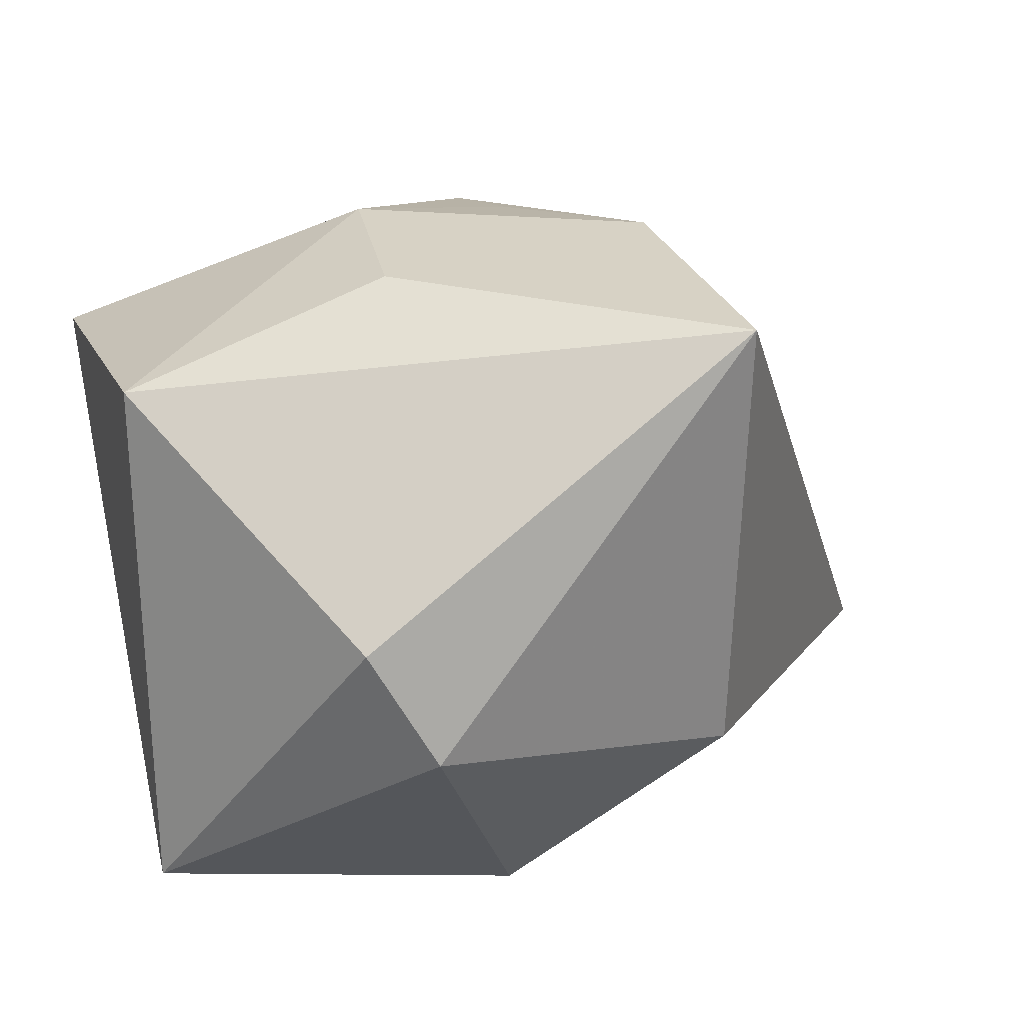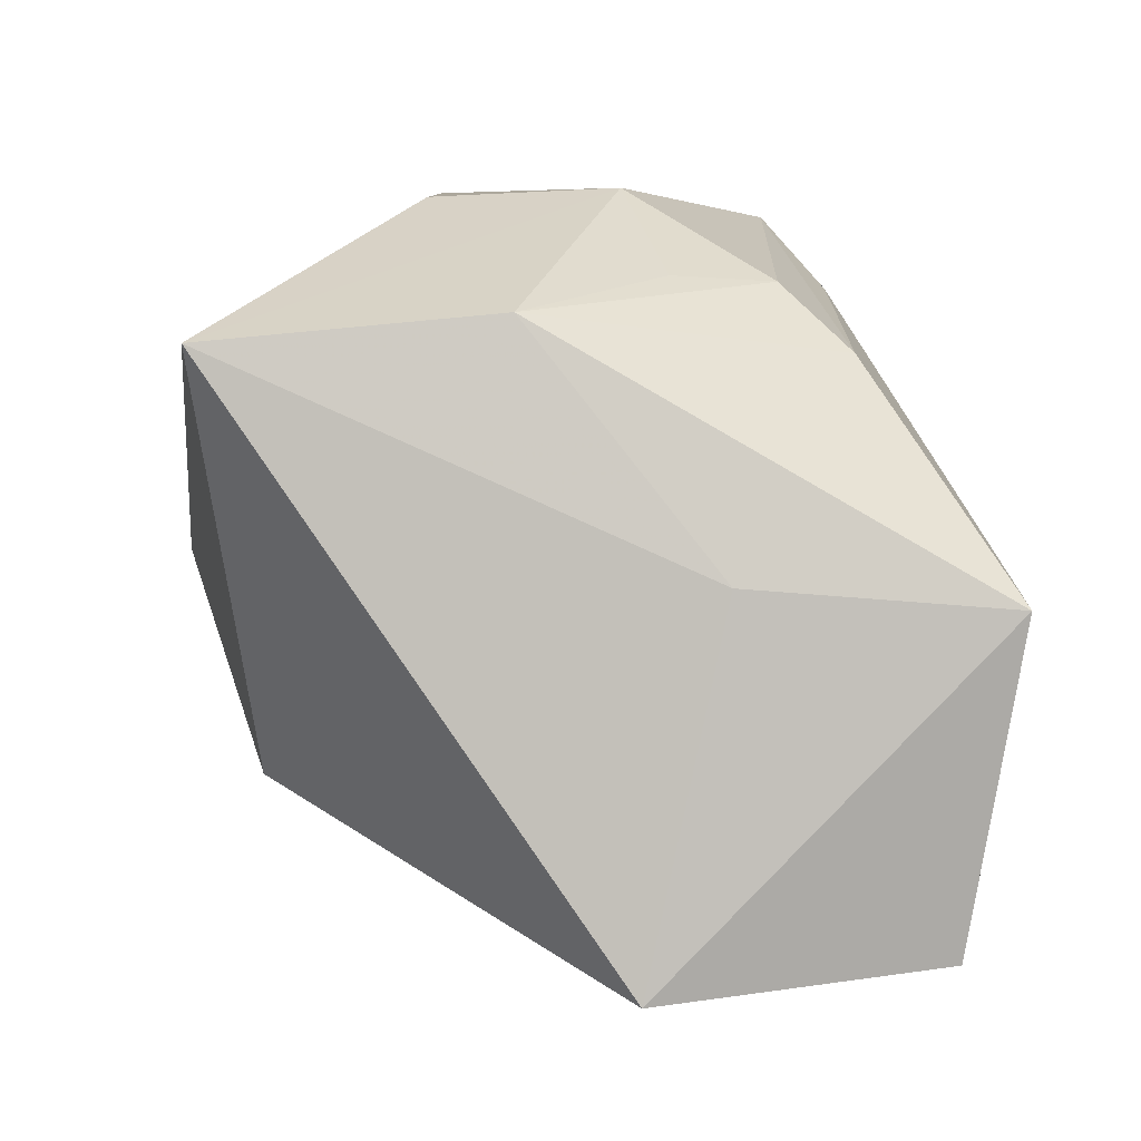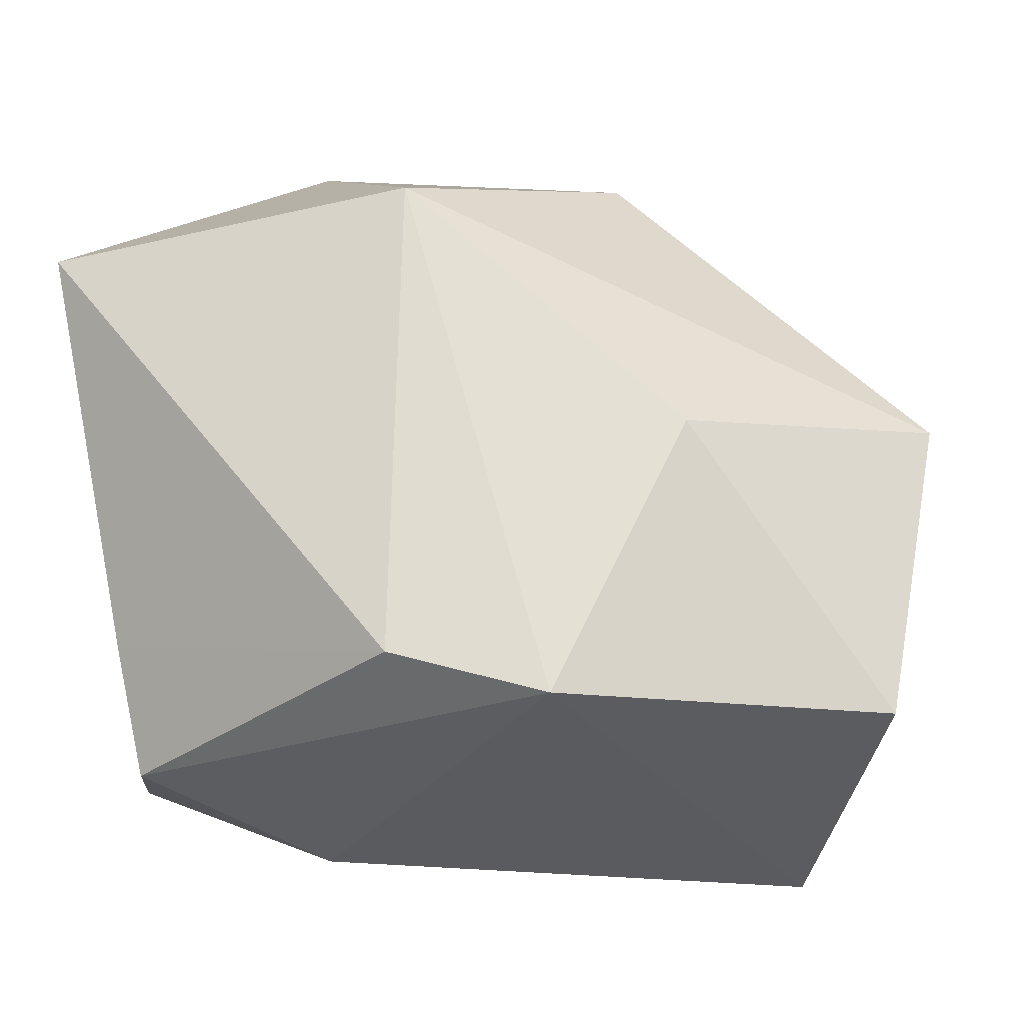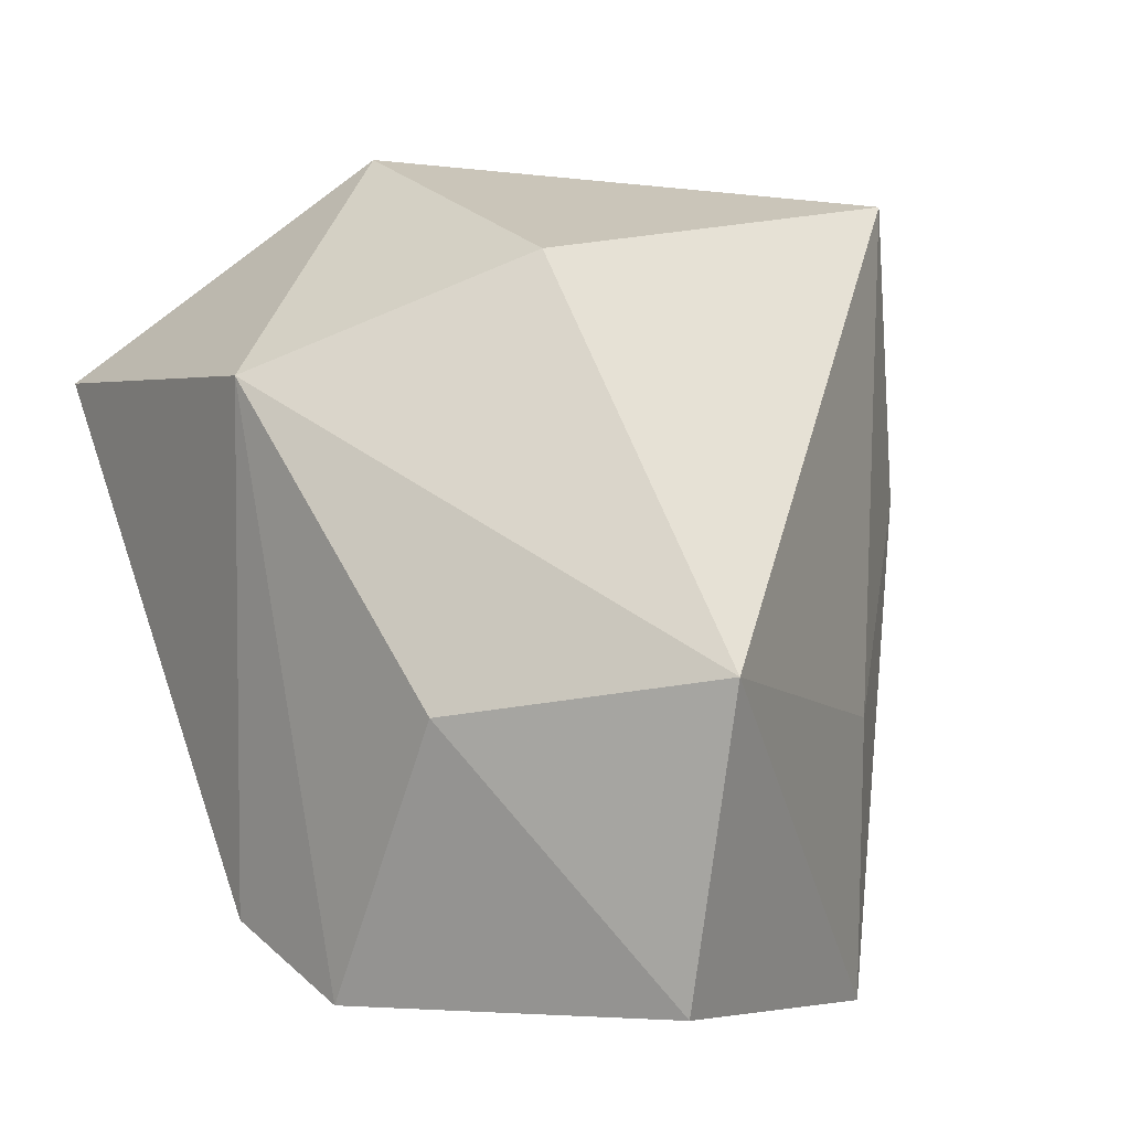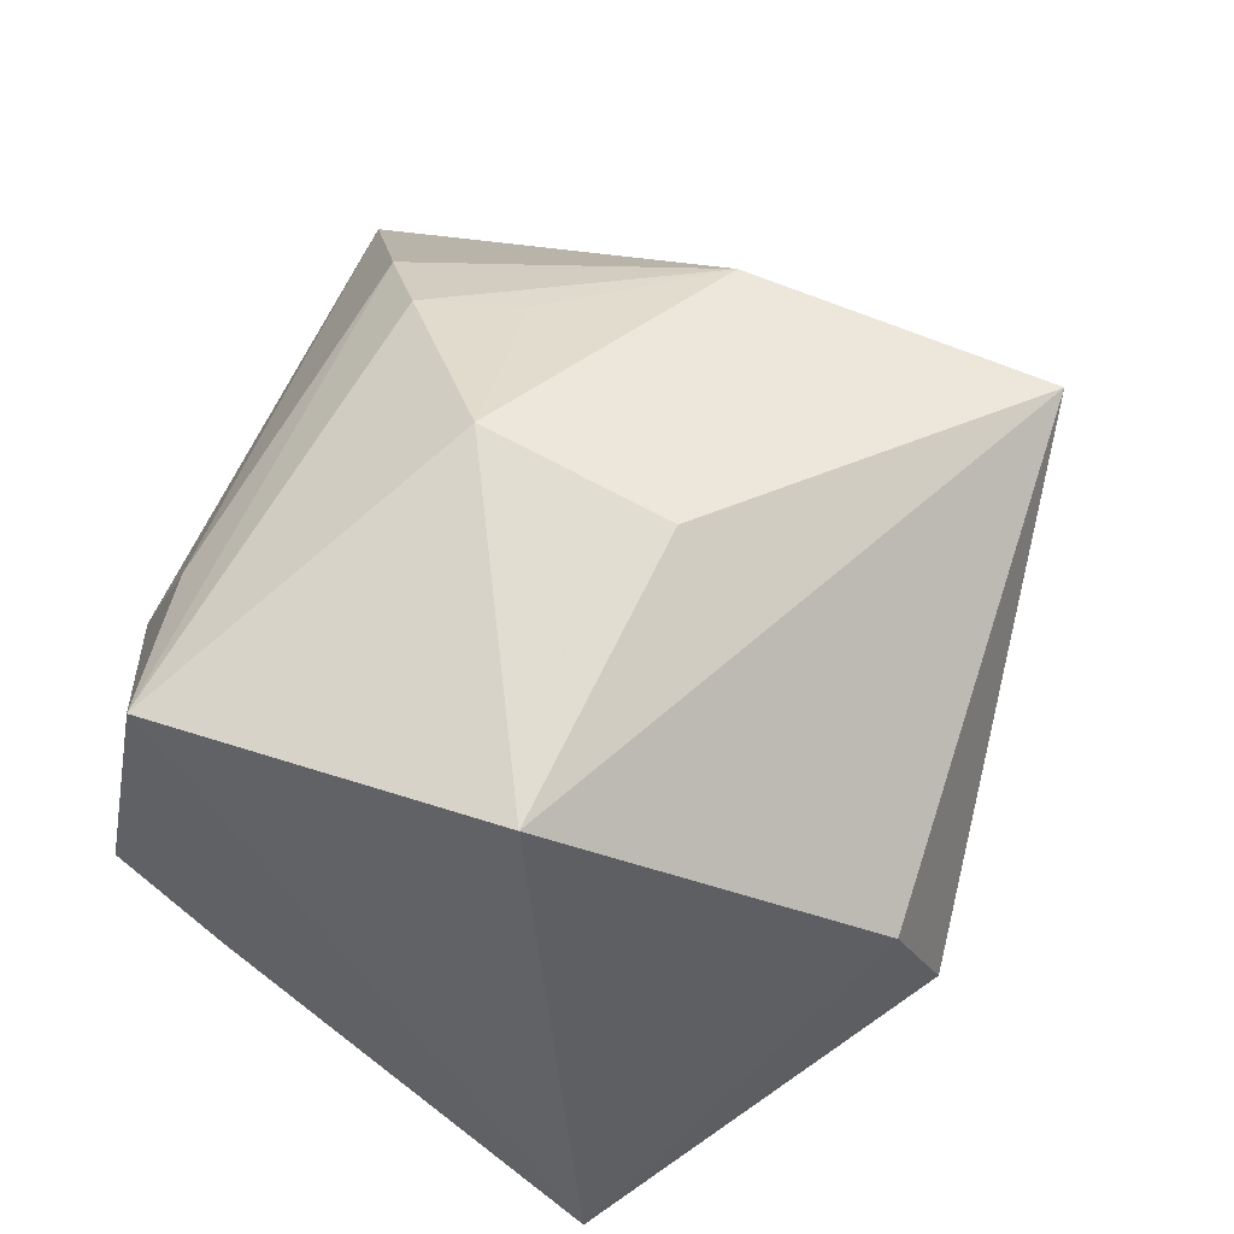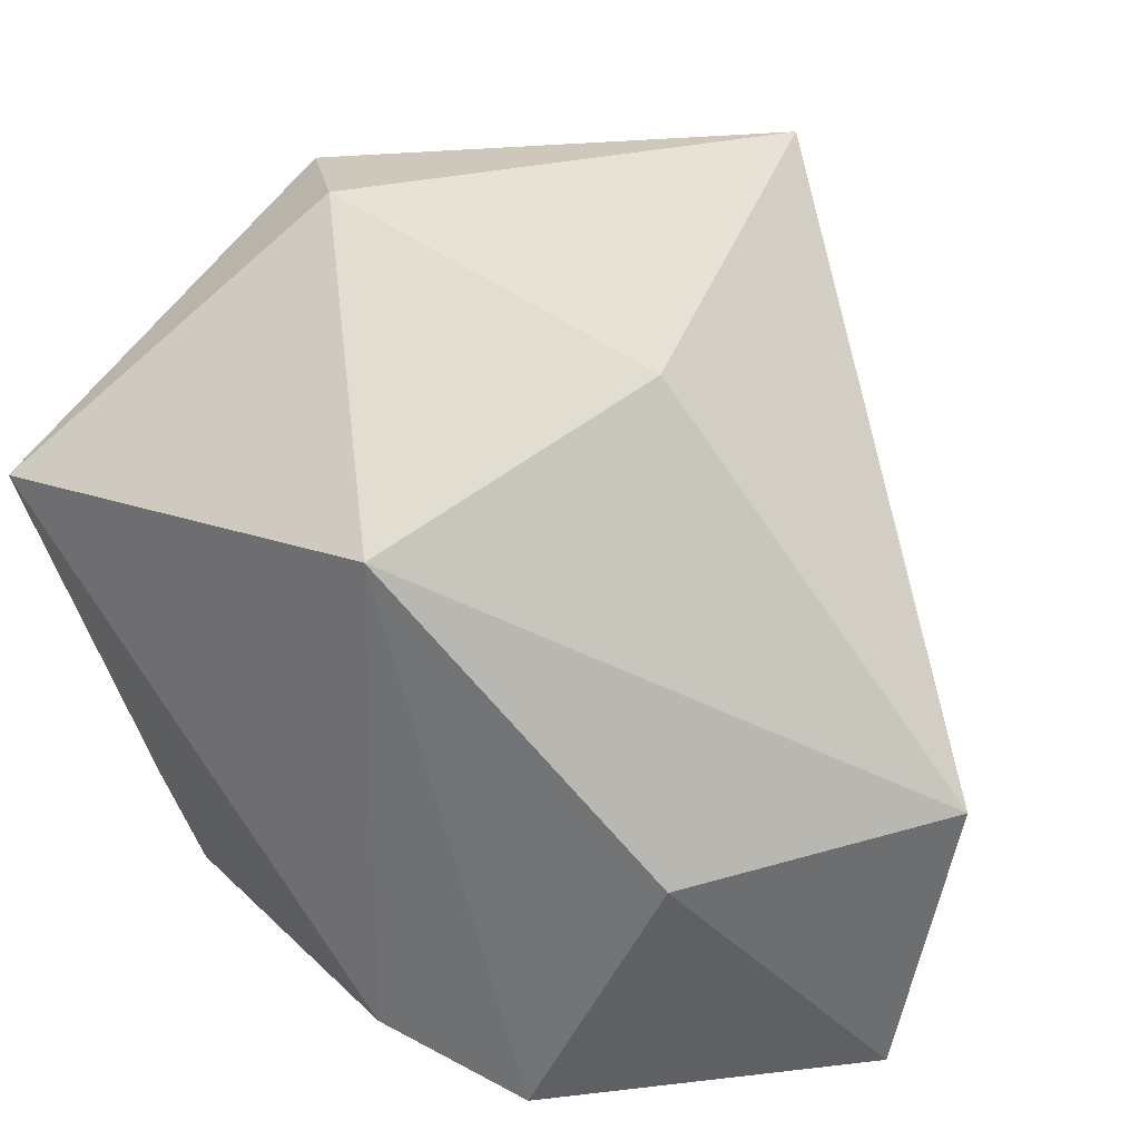
<metadata>
{"format":"obj","ext":"obj","renderer":"f3d","projection":"perspective","resolution":1024,"background":"white","views":[{"elev":22.8,"azim":162.0,"up":"+Z"},{"elev":29.0,"azim":-92.1,"up":"+Z"},{"elev":-27.7,"azim":-172.9,"up":"+Y"},{"elev":5.4,"azim":-132.1,"up":"+Y"},{"elev":46.0,"azim":115.2,"up":"+Z"},{"elev":30.9,"azim":-161.1,"up":"+Y"}]}
</metadata>
<code>
v 0.0163 0.03004 0.004121
v -0.0239 -0.007981 0.01104
v -0.01881 -0.005029 -0.02403
v 0.002005 -0.02145 -0.02398
v -0.01332 0.02455 -0.009673
v 0.01149 0.03157 -0.004473
v 0.02909 -0.01491 0.01609
v 0.02909 0.01485 -0.01962
v 0.02909 0.01118 0.01857
v -0.003478 -0.01258 0.02412
v -0.01293 0.006009 0.02619
v -0.03602 -0.00161 -0.0139
v -0.01305 0.02813 0.02436
v -0.004878 -0.004852 0.02529
v -0.009476 -0.0174 0.02124
v 0.02276 -0.02328 -0.008443
v 0.01016 -0.02728 0.0004594
v 0.02443 -0.01407 -0.01124
v 0.009607 0.01203 0.02573
v 0.001341 0.01605 -0.02437
v 0.007874 -0.002153 0.02691
v 0.01668 -0.01872 0.01495
v -0.0249 -0.0277 0.009502
v -0.03198 -0.02357 -0.01405
v -0.00919 -0.02521 -0.02437
f 12 13 5
f 12 3 24
f 20 12 5
f 3 12 20
f 4 20 8
f 9 13 19
f 13 12 2
f 9 19 21
f 21 19 13
f 23 12 24
f 23 2 12
f 9 8 1
f 1 13 9
f 5 13 6
f 13 1 6
f 6 20 5
f 8 20 6
f 6 1 8
f 18 4 8
f 16 4 18
f 3 20 25
f 20 4 25
f 24 3 25
f 25 23 24
f 25 4 16
f 9 21 7
f 16 18 7
f 7 8 9
f 7 18 8
f 13 2 11
f 2 23 11
f 11 21 13
f 14 21 11
f 17 25 16
f 23 25 17
f 16 7 17
f 15 11 23
f 22 15 23
f 7 15 22
f 23 17 22
f 22 17 7
f 10 21 14
f 14 11 10
f 11 15 10
f 10 7 21
f 10 15 7

</code>
